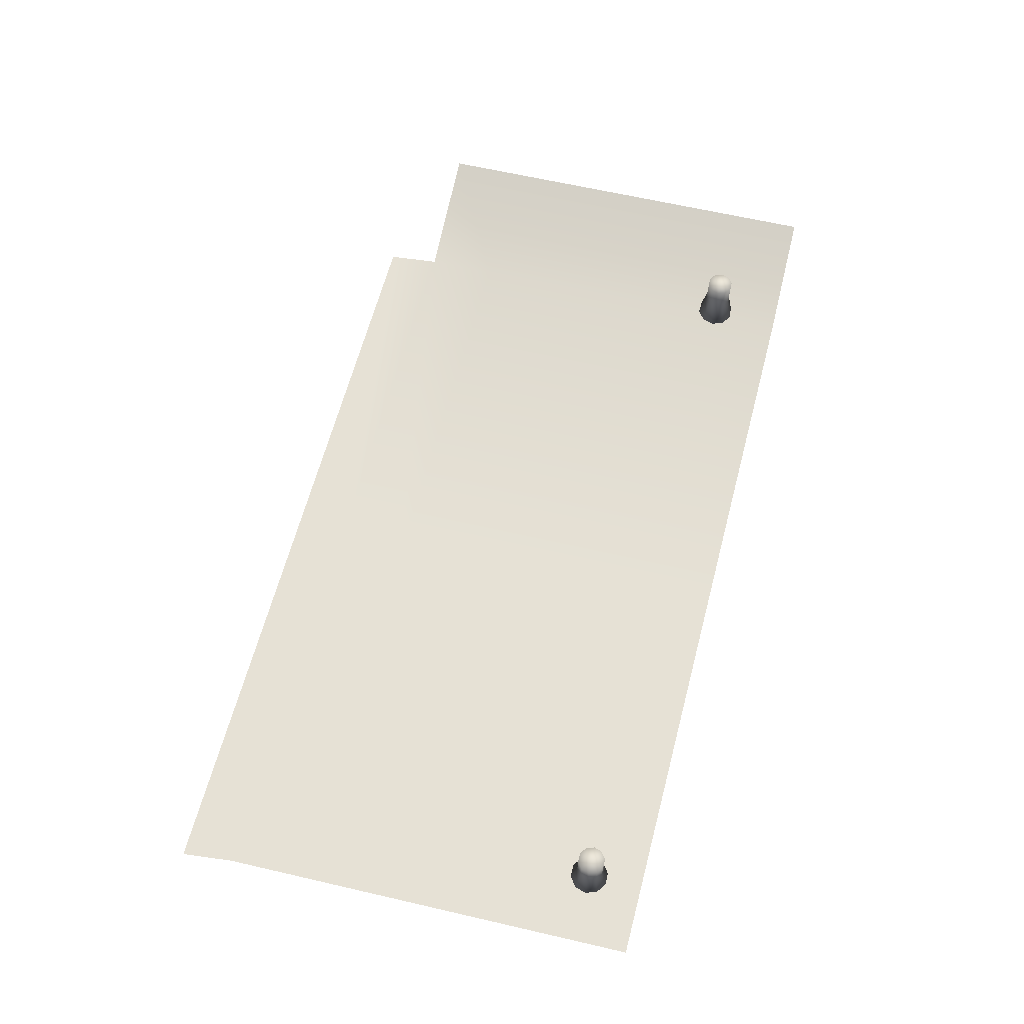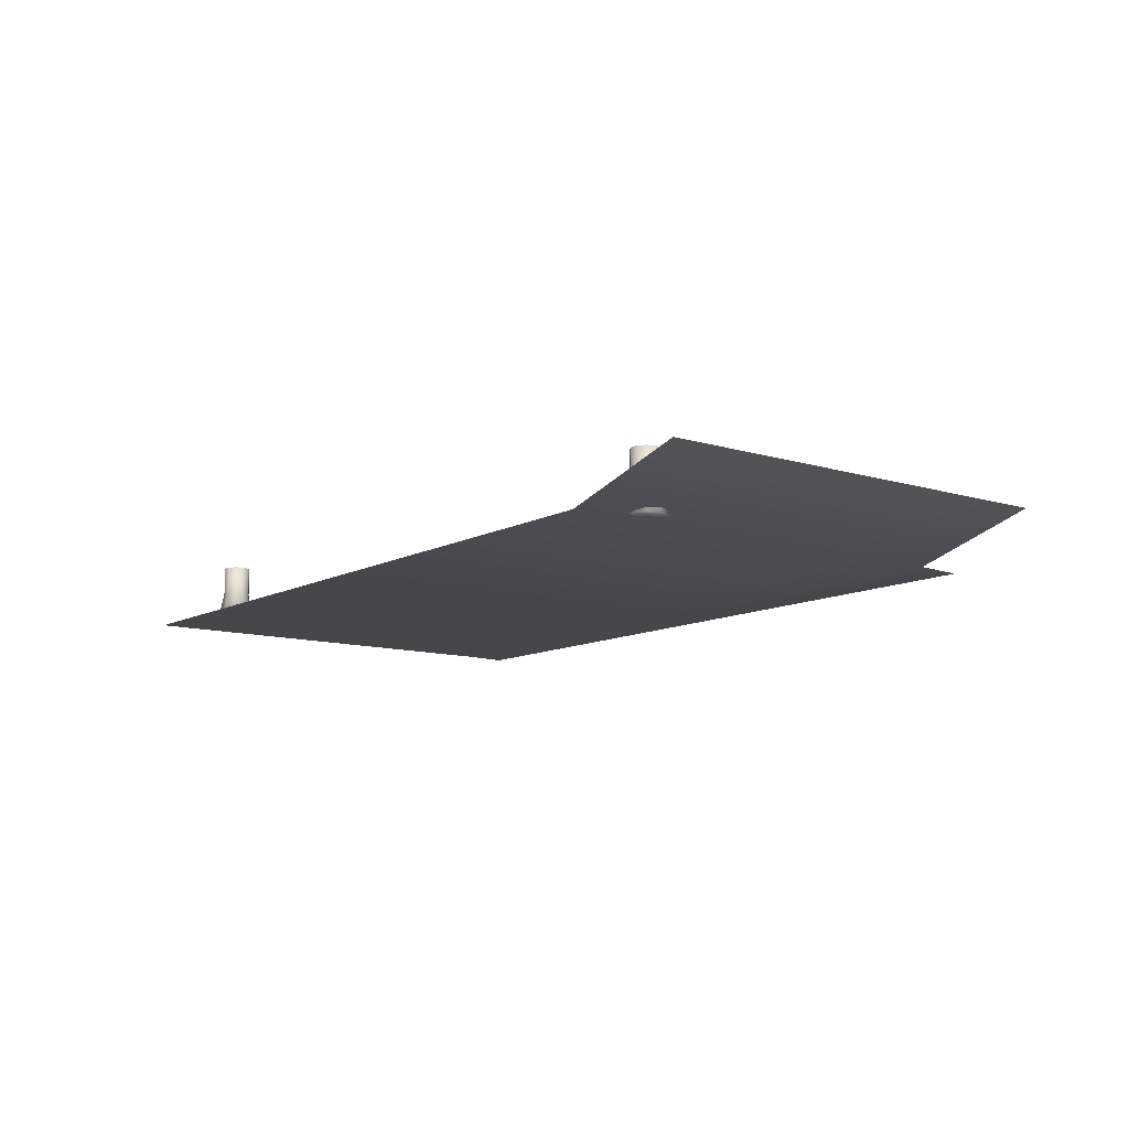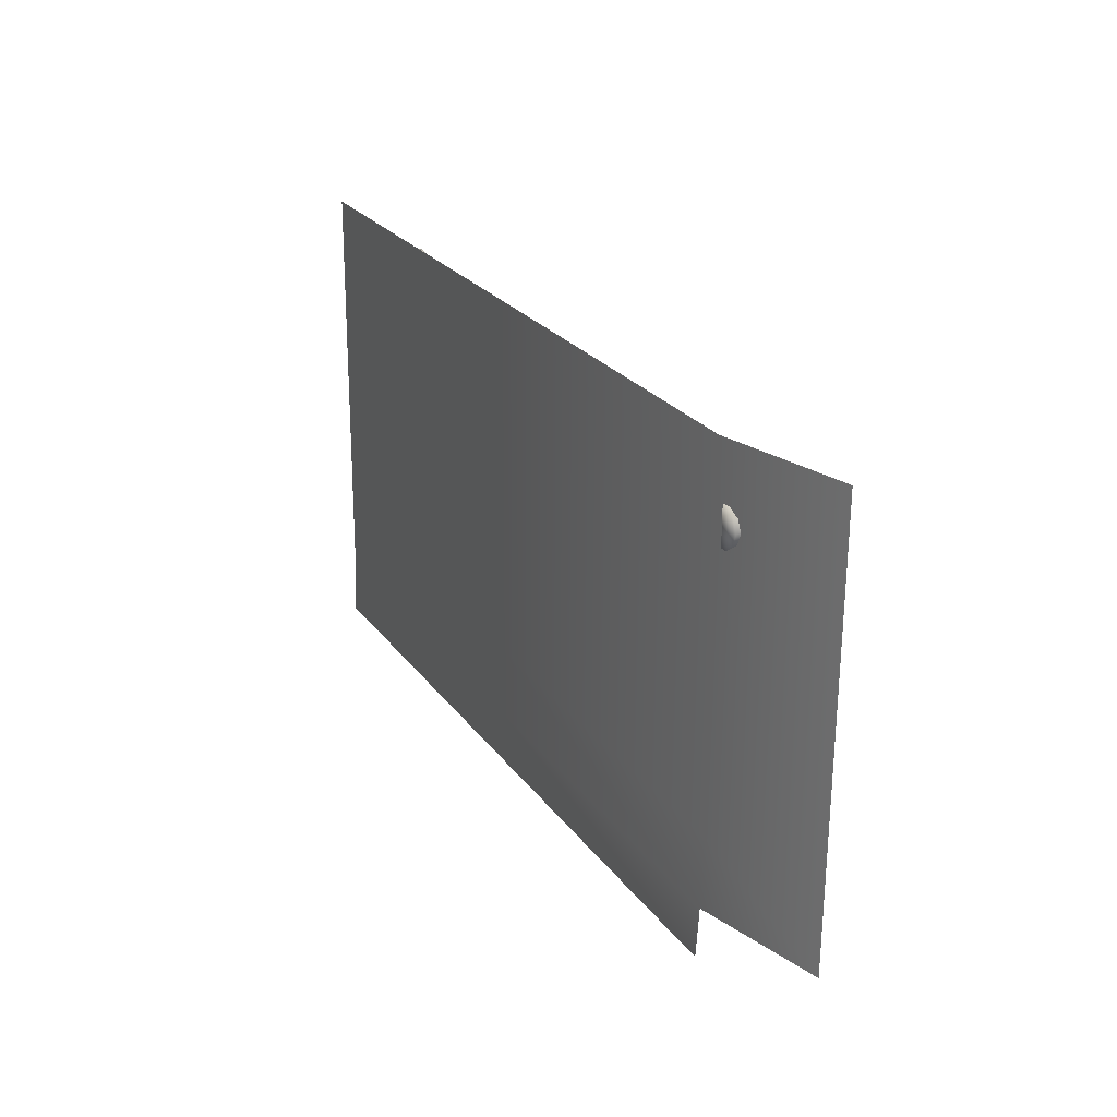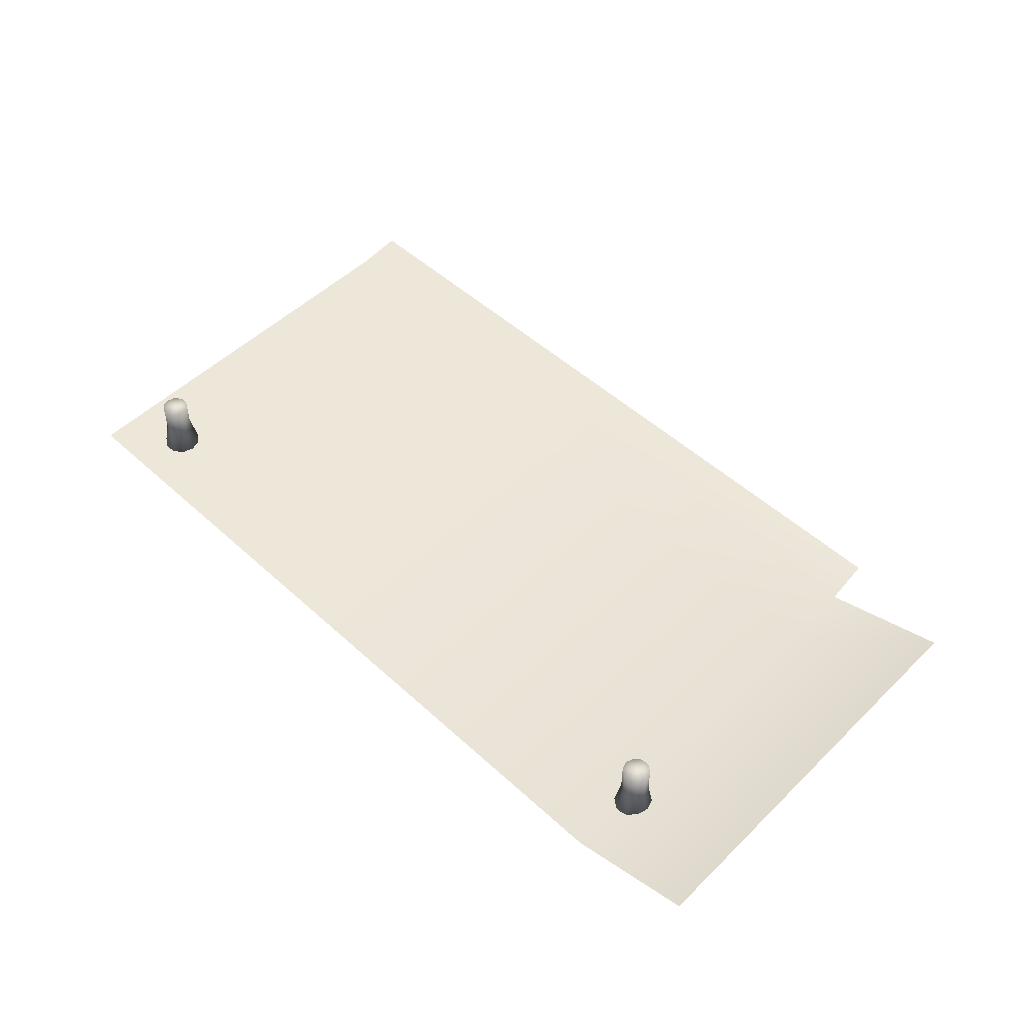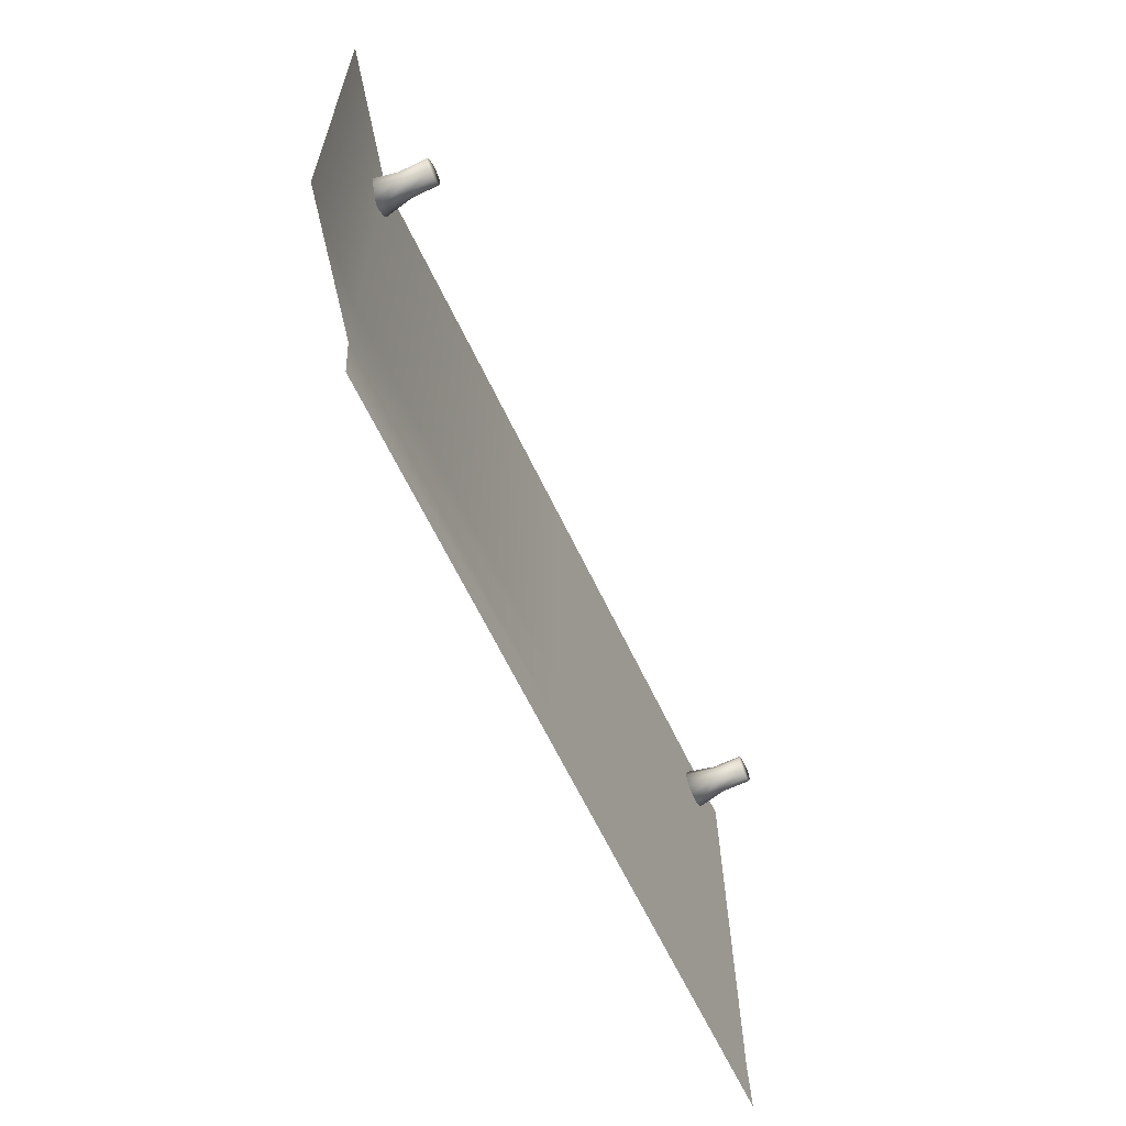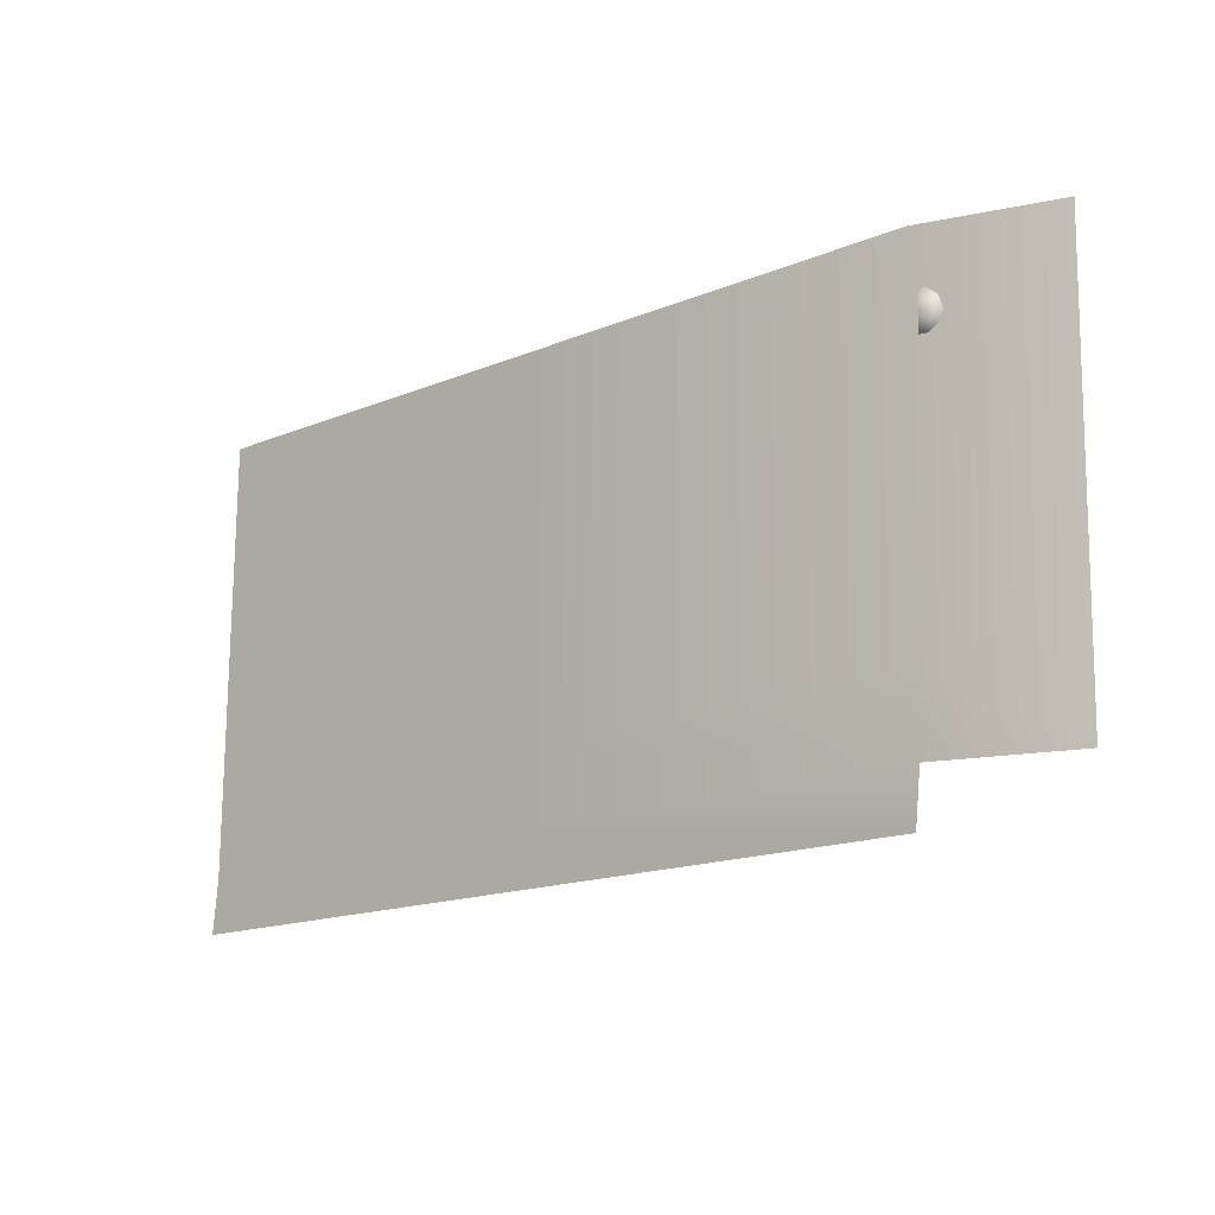
<metadata>
{"format":"obj","ext":"obj","renderer":"f3d","projection":"perspective","resolution":1024,"background":"white","views":[{"elev":64.1,"azim":103.8,"up":"+Z"},{"elev":-10.5,"azim":-127.4,"up":"+Z"},{"elev":24.7,"azim":-116.3,"up":"+Y"},{"elev":50.2,"azim":-136.0,"up":"+Z"},{"elev":-63.9,"azim":-64.3,"up":"+Y"},{"elev":-14.7,"azim":-139.7,"up":"+Y"}]}
</metadata>
<code>
v  4.56 -1.944 -0.3049
v  0.6377 -1.873 -0.3049
v  0.6904 -2.393 -0.3049
v  4.613 -2.463 -0.3049
v  -3.311 0.3302 -0.3049
v  0.6114 0.2598 -0.3049
v  0.6026 0.971 -0.3049
v  -3.32 1.041 -0.3049
v  4.534 0.1895 -0.3049
v  0.6202 -0.4513 -0.3049
v  4.543 -0.5217 -0.3049
v  -3.232 -2.323 -0.3049
v  -3.285 -1.803 -0.3049
v  -4.587 0.3302 0.0528
v  -4.578 -0.3809 0.0528
v  -3.303 -0.3809 -0.3049
v  0.6289 -1.162 -0.3049
v  -3.294 -1.092 -0.3049
v  0.5851 2.393 -0.3049
v  -3.338 2.464 -0.3049
v  -3.329 1.752 -0.3049
v  0.5938 1.682 -0.3049
v  4.508 2.323 -0.3049
v  4.516 1.612 -0.3049
v  4.525 0.9006 -0.3049
v  4.552 -1.233 -0.3049
v  -4.613 2.464 0.0528
v  -4.604 1.752 0.0528
v  -4.596 1.041 0.0528
v  -4.561 -1.803 0.0528
v  -4.569 -1.092 0.0528
v  -3.405 1.735 -0.2857
v  -3.246 1.851 -0.2857
v  -3.208 1.735 -0.2857
v  -3.344 1.923 -0.2857
v  -3.466 1.923 -0.2857
v  -3.564 1.851 -0.2857
v  -3.602 1.735 -0.2857
v  -3.564 1.62 -0.2857
v  -3.466 1.548 -0.2857
v  -3.344 1.548 -0.2857
v  -3.246 1.62 -0.2857
v  -3.294 1.816 0.0096
v  -3.267 1.735 0.0096
v  -3.363 1.866 0.0096
v  -3.448 1.866 0.0096
v  -3.517 1.816 0.0096
v  -3.543 1.735 0.0096
v  -3.517 1.654 0.0096
v  -3.448 1.604 0.0096
v  -3.363 1.604 0.0096
v  -3.294 1.654 0.0096
v  -3.294 1.816 0.3049
v  -3.267 1.735 0.3049
v  -3.363 1.866 0.3049
v  -3.448 1.866 0.3049
v  -3.517 1.816 0.3049
v  -3.543 1.735 0.3049
v  -3.517 1.654 0.3049
v  -3.448 1.604 0.3049
v  -3.363 1.604 0.3049
v  -3.294 1.654 0.3049
v  -3.405 1.735 0.3049
v  3.807 1.776 -0.2857
v  3.966 1.892 -0.2857
v  4.004 1.776 -0.2857
v  3.868 1.963 -0.2857
v  3.746 1.963 -0.2857
v  3.648 1.892 -0.2857
v  3.61 1.776 -0.2857
v  3.648 1.66 -0.2857
v  3.746 1.589 -0.2857
v  3.868 1.589 -0.2857
v  3.966 1.66 -0.2857
v  3.919 1.857 0.0096
v  3.945 1.776 0.0096
v  3.85 1.907 0.0096
v  3.764 1.907 0.0096
v  3.696 1.857 0.0096
v  3.669 1.776 0.0096
v  3.696 1.695 0.0096
v  3.764 1.645 0.0096
v  3.85 1.645 0.0096
v  3.919 1.695 0.0096
v  3.919 1.857 0.3049
v  3.945 1.776 0.3049
v  3.85 1.907 0.3049
v  3.764 1.907 0.3049
v  3.696 1.857 0.3049
v  3.669 1.776 0.3049
v  3.696 1.695 0.3049
v  3.764 1.645 0.3049
v  3.85 1.645 0.3049
v  3.919 1.695 0.3049
v  3.807 1.776 0.3049
o BulletinBoard_Papers01
g BulletinBoard_Papers01
f 1 2 3 4
f 5 6 7 8
f 9 6 10 11
f 12 3 2 13
f 5 14 15 16
f 13 2 17 18
f 18 17 10 16
f 16 10 6 5
f 19 20 21 22
f 22 21 8 7
f 23 19 22 24
f 24 22 7 25
f 25 7 6 9
f 2 1 26 17
f 17 26 11 10
f 20 27 28 21
f 21 28 29 8
f 8 29 14 5
f 30 13 18 31
f 31 18 16 15
f 32 33 34
f 32 35 33
f 32 36 35
f 32 37 36
f 32 38 37
f 32 39 38
f 32 40 39
f 32 41 40
f 32 42 41
f 32 34 42
f 33 43 44 34
f 35 45 43 33
f 36 46 45 35
f 37 47 46 36
f 38 48 47 37
f 39 49 48 38
f 40 50 49 39
f 41 51 50 40
f 42 52 51 41
f 34 44 52 42
f 43 53 54 44
f 45 55 53 43
f 46 56 55 45
f 47 57 56 46
f 48 58 57 47
f 49 59 58 48
f 50 60 59 49
f 51 61 60 50
f 52 62 61 51
f 44 54 62 52
f 54 53 63
f 53 55 63
f 55 56 63
f 56 57 63
f 57 58 63
f 58 59 63
f 59 60 63
f 60 61 63
f 61 62 63
f 62 54 63
f 64 65 66
f 64 67 65
f 64 68 67
f 64 69 68
f 64 70 69
f 64 71 70
f 64 72 71
f 64 73 72
f 64 74 73
f 64 66 74
f 65 75 76 66
f 67 77 75 65
f 68 78 77 67
f 69 79 78 68
f 70 80 79 69
f 71 81 80 70
f 72 82 81 71
f 73 83 82 72
f 74 84 83 73
f 66 76 84 74
f 75 85 86 76
f 77 87 85 75
f 78 88 87 77
f 79 89 88 78
f 80 90 89 79
f 81 91 90 80
f 82 92 91 81
f 83 93 92 82
f 84 94 93 83
f 76 86 94 84
f 86 85 95
f 85 87 95
f 87 88 95
f 88 89 95
f 89 90 95
f 90 91 95
f 91 92 95
f 92 93 95
f 93 94 95
f 94 86 95

</code>
